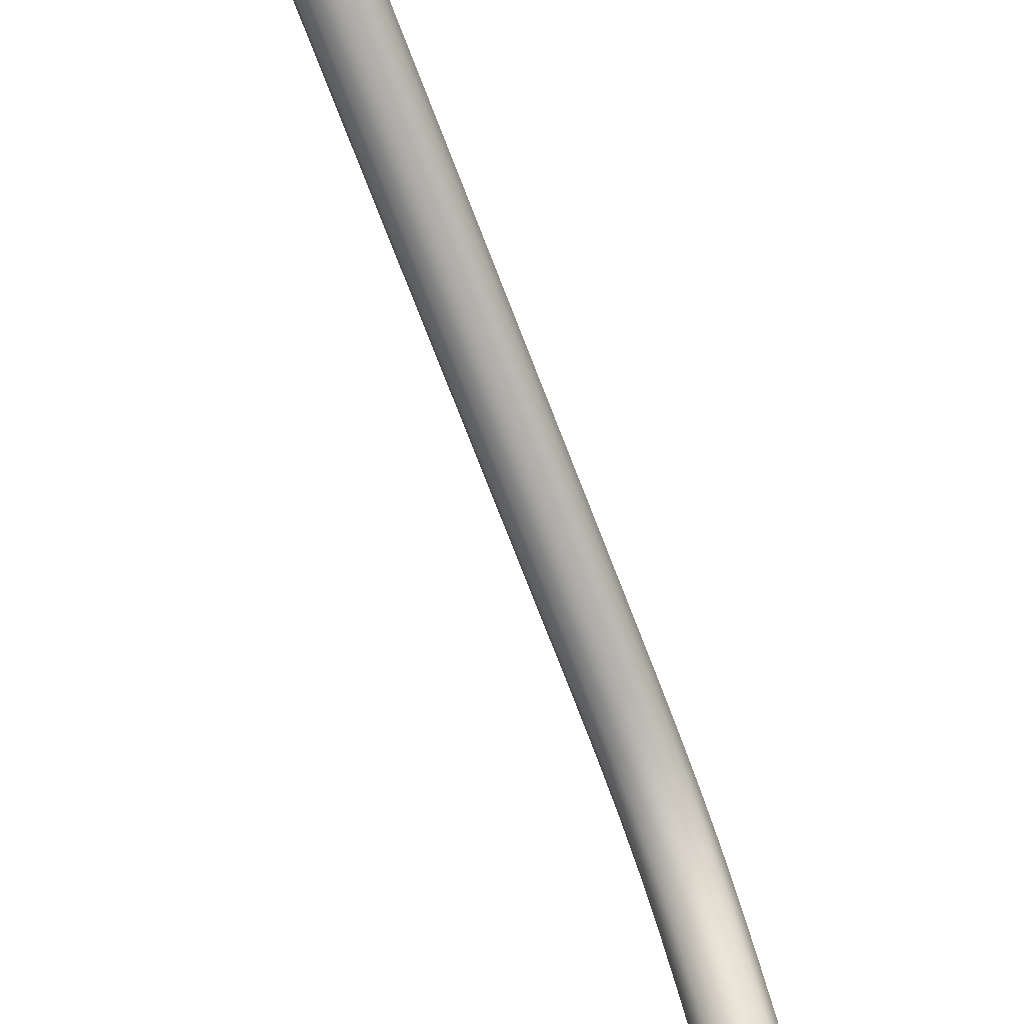
<metadata>
{"format":"obj","ext":"obj","renderer":"f3d","projection":"perspective","resolution":1024,"background":"white","views":[{"elev":-73.3,"azim":21.0,"up":"+Z"}]}
</metadata>
<code>
g StrawBend02
v 0.04664 -0.0001279 -0.09138
v 0.08735 0.3022 -0.05579
v 0.04792 0.3022 -0.09138
v 0.08617 -0.0001279 -0.05579
v 0.1037 0.3022 -0.005241
v 0.1025 -0.0002263 -0.005241
v 0.09256 0.3022 0.04668
v 0.09138 -0.0002263 0.04668
v 0.05706 0.3022 0.08611
v 0.05579 -0.0001279 0.08611
v 0.00652 0.3023 0.1025
v 0.005241 -2.956e-05 0.1025
v -0.0455 0.3023 0.09142
v -0.04668 6.878e-05 0.09142
v -0.08493 0.3024 0.05582
v -0.08611 0.0001671 0.05582
v -0.1013 0.3024 0.00528
v -0.1025 0.0001671 0.00528
v -0.09024 0.3024 -0.04664
v -0.09142 0.0001671 -0.04664
v -0.05464 0.3023 -0.08617
v -0.05582 6.878e-05 -0.08607
v -0.0041 0.3023 -0.1025
v -0.00528 -2.956e-05 -0.1025
v 0.04792 0.3022 -0.09138
v 0.04664 -0.0001279 -0.09138
v 0.04792 0.3022 -0.09138
v 0.08735 0.6047 -0.05579
v 0.04792 0.6047 -0.09138
v 0.08735 0.3022 -0.05579
v 0.1037 0.6046 -0.005241
v 0.1037 0.3022 -0.005241
v 0.09256 0.6046 0.04668
v 0.09256 0.3022 0.04668
v 0.05696 0.6047 0.08611
v 0.05706 0.3022 0.08611
v 0.00652 0.6047 0.1025
v 0.00652 0.3023 0.1025
v -0.0455 0.6047 0.09142
v -0.0455 0.3023 0.09142
v -0.08493 0.6047 0.05582
v -0.08493 0.3024 0.05582
v -0.1013 0.6047 0.00528
v -0.1013 0.3024 0.00528
v -0.09024 0.6047 -0.04664
v -0.09024 0.3024 -0.04664
v -0.05464 0.6047 -0.08617
v -0.05464 0.3023 -0.08617
v -0.0041 0.6047 -0.1025
v -0.0041 0.3023 -0.1025
v 0.04792 0.6047 -0.09138
v 0.04792 0.3022 -0.09138
v 0.04792 0.6047 -0.09138
v 0.08735 0.9071 -0.05579
v 0.04792 0.9071 -0.09138
v 0.08735 0.6047 -0.05579
v 0.1037 0.9071 -0.005241
v 0.1037 0.6046 -0.005241
v 0.09256 0.9071 0.04668
v 0.09256 0.6046 0.04668
v 0.05696 0.9071 0.08611
v 0.05696 0.6047 0.08611
v 0.00652 0.9071 0.1025
v 0.00652 0.6047 0.1025
v -0.0455 0.9071 0.09142
v -0.0455 0.6047 0.09142
v -0.08493 0.9071 0.05582
v -0.08493 0.6047 0.05582
v -0.1013 0.9072 0.00528
v -0.1013 0.6047 0.00528
v -0.09024 0.9072 -0.04664
v -0.09024 0.6047 -0.04664
v -0.05464 0.9071 -0.08617
v -0.05464 0.6047 -0.08617
v -0.0041 0.9071 -0.1025
v -0.0041 0.6047 -0.1025
v 0.04792 0.9071 -0.09138
v 0.04792 0.6047 -0.09138
v 0.04792 0.9071 -0.09138
v 0.08735 1.209 -0.05579
v 0.04792 1.209 -0.09138
v 0.08735 0.9071 -0.05579
v 0.1037 1.209 -0.005241
v 0.1037 0.9071 -0.005241
v 0.09256 1.209 0.04668
v 0.09256 0.9071 0.04668
v 0.05696 1.209 0.08611
v 0.05696 0.9071 0.08611
v 0.00652 1.209 0.1025
v 0.00652 0.9071 0.1025
v -0.0455 1.21 0.09142
v -0.0455 0.9071 0.09142
v -0.08493 1.21 0.05582
v -0.08493 0.9071 0.05582
v -0.1013 1.21 0.00528
v -0.1013 0.9072 0.00528
v -0.09024 1.21 -0.04664
v -0.09024 0.9072 -0.04664
v -0.05464 1.21 -0.08617
v -0.05464 0.9071 -0.08617
v -0.0041 1.209 -0.1025
v -0.0041 0.9071 -0.1025
v 0.04792 1.209 -0.09138
v 0.04792 0.9071 -0.09138
v 0.04792 1.209 -0.09138
v 0.08735 1.512 -0.05579
v 0.04792 1.512 -0.09138
v 0.08735 1.209 -0.05579
v 0.1037 1.512 -0.005241
v 0.1037 1.209 -0.005241
v 0.09256 1.512 0.04668
v 0.09256 1.209 0.04668
v 0.05696 1.512 0.08611
v 0.05696 1.209 0.08611
v 0.00652 1.512 0.1025
v 0.00652 1.209 0.1025
v -0.0455 1.512 0.09142
v -0.0455 1.21 0.09142
v -0.08493 1.512 0.05582
v -0.08493 1.21 0.05582
v -0.1013 1.512 0.00528
v -0.1013 1.21 0.00528
v -0.09024 1.512 -0.04664
v -0.09024 1.21 -0.04664
v -0.05464 1.512 -0.08617
v -0.05464 1.21 -0.08617
v -0.0041 1.512 -0.1025
v -0.0041 1.209 -0.1025
v 0.04792 1.512 -0.09138
v 0.04792 1.209 -0.09138
v 0.04792 1.512 -0.09138
v 0.08735 1.814 -0.05579
v 0.04792 1.814 -0.09138
v 0.08735 1.512 -0.05579
v 0.1037 1.814 -0.005241
v 0.1037 1.512 -0.005241
v 0.09256 1.814 0.04668
v 0.09256 1.512 0.04668
v 0.05696 1.814 0.08611
v 0.05696 1.512 0.08611
v 0.00652 1.814 0.1025
v 0.00652 1.512 0.1025
v -0.0455 1.814 0.09142
v -0.0455 1.512 0.09142
v -0.08493 1.814 0.05582
v -0.08493 1.512 0.05582
v -0.1013 1.814 0.00528
v -0.1013 1.512 0.00528
v -0.09024 1.814 -0.04664
v -0.09024 1.512 -0.04664
v -0.05464 1.814 -0.08617
v -0.05464 1.512 -0.08617
v -0.0041 1.814 -0.1025
v -0.0041 1.512 -0.1025
v 0.04792 1.814 -0.09138
v 0.04792 1.512 -0.09138
v 0.04792 1.814 -0.09138
v 0.08735 2.117 -0.05579
v 0.04792 2.117 -0.09138
v 0.08735 1.814 -0.05579
v 0.1037 2.117 -0.005241
v 0.1037 1.814 -0.005241
v 0.09256 2.117 0.04668
v 0.09256 1.814 0.04668
v 0.05696 2.117 0.08611
v 0.05696 1.814 0.08611
v 0.00652 2.117 0.1025
v 0.00652 1.814 0.1025
v -0.0455 2.117 0.09142
v -0.0455 1.814 0.09142
v -0.08493 2.117 0.05582
v -0.08493 1.814 0.05582
v -0.1013 2.117 0.00528
v -0.1013 1.814 0.00528
v -0.09024 2.117 -0.04664
v -0.09024 1.814 -0.04664
v -0.05464 2.117 -0.08617
v -0.05464 1.814 -0.08617
v -0.0041 2.117 -0.1025
v -0.0041 1.814 -0.1025
v 0.04792 2.117 -0.09138
v 0.04792 1.814 -0.09138
v 0.04792 2.117 -0.09138
v 0.08735 2.419 -0.05579
v 0.04792 2.419 -0.09138
v 0.08735 2.117 -0.05579
v 0.1037 2.419 -0.005241
v 0.1037 2.117 -0.005241
v 0.09256 2.419 0.04668
v 0.09256 2.117 0.04668
v 0.05696 2.419 0.08611
v 0.05696 2.117 0.08611
v 0.00652 2.419 0.1025
v 0.00652 2.117 0.1025
v -0.0455 2.419 0.09142
v -0.0455 2.117 0.09142
v -0.08493 2.419 0.05582
v -0.08493 2.117 0.05582
v -0.1013 2.419 0.00528
v -0.1013 2.117 0.00528
v -0.09024 2.419 -0.04664
v -0.09024 2.117 -0.04664
v -0.05464 2.419 -0.08617
v -0.05464 2.117 -0.08617
v -0.0041 2.419 -0.1025
v -0.0041 2.117 -0.1025
v 0.04792 2.419 -0.09138
v 0.04792 2.117 -0.09138
v 0.04792 2.419 -0.09138
v 0.08735 2.721 -0.05579
v 0.04792 2.721 -0.09138
v 0.08735 2.419 -0.05579
v 0.1037 2.721 -0.005241
v 0.1037 2.419 -0.005241
v 0.09256 2.721 0.04668
v 0.09256 2.419 0.04668
v 0.05696 2.721 0.08611
v 0.05696 2.419 0.08611
v 0.00652 2.722 0.1025
v 0.00652 2.419 0.1025
v -0.0455 2.722 0.09142
v -0.0455 2.419 0.09142
v -0.08493 2.722 0.05582
v -0.08493 2.419 0.05582
v -0.1013 2.722 0.00528
v -0.1013 2.419 0.00528
v -0.09024 2.722 -0.04664
v -0.09024 2.419 -0.04664
v -0.05464 2.722 -0.08617
v -0.05464 2.419 -0.08617
v -0.0041 2.722 -0.1025
v -0.0041 2.419 -0.1025
v 0.04792 2.721 -0.09138
v 0.04792 2.419 -0.09138
v 0.04792 2.721 -0.09138
v 0.08735 3.024 -0.05579
v 0.04792 3.024 -0.09138
v 0.08735 2.721 -0.05579
v 0.1037 3.024 -0.005241
v 0.1037 2.721 -0.005241
v 0.09256 3.024 0.04668
v 0.09256 2.721 0.04668
v 0.05696 3.024 0.08611
v 0.05696 2.721 0.08611
v 0.006421 3.024 0.1024
v 0.00652 2.722 0.1025
v -0.0455 3.024 0.09142
v -0.0455 2.722 0.09142
v -0.08493 3.024 0.05582
v -0.08493 2.722 0.05582
v -0.1013 3.024 0.00528
v -0.1013 2.722 0.00528
v -0.09024 3.024 -0.04674
v -0.09024 2.722 -0.04664
v -0.05464 3.024 -0.08617
v -0.05464 2.722 -0.08617
v -0.0041 3.024 -0.1025
v -0.0041 2.722 -0.1025
v 0.04792 3.024 -0.09138
v 0.04792 2.721 -0.09138
v 0.04792 3.173 -0.09256
v 0.08755 3.32 -0.06483
v 0.04802 3.316 -0.1004
v 0.08735 3.174 -0.05696
v 0.04792 3.024 -0.09138
v 0.1037 3.325 -0.01448
v 0.08735 3.024 -0.05579
v 0.1037 3.175 -0.006323
v 0.09246 3.331 0.03714
v 0.1037 3.024 -0.005241
v 0.09256 3.176 0.0456
v 0.05687 3.335 0.07618
v 0.09256 3.024 0.04668
v 0.05696 3.177 0.08493
v 0.006421 3.337 0.09231
v 0.05696 3.024 0.08611
v 0.006421 3.178 0.1013
v -0.0453 3.336 0.08129
v 0.006421 3.024 0.1024
v -0.0454 3.177 0.09014
v -0.08473 3.332 0.04619
v -0.0455 3.024 0.09142
v -0.08483 3.177 0.05464
v -0.1013 3.327 -0.003963
v -0.08493 3.024 0.05582
v -0.1013 3.175 0.004199
v -0.09034 3.321 -0.05569
v -0.1013 3.024 0.00528
v -0.09024 3.174 -0.04782
v -0.05484 3.317 -0.09512
v -0.09024 3.024 -0.04674
v -0.05464 3.173 -0.08725
v -0.0041 3.315 -0.1115
v -0.05464 3.024 -0.08617
v -0.0041 3.173 -0.1037
v 0.04802 3.316 -0.1004
v -0.0041 3.024 -0.1025
v 0.04792 3.173 -0.09256
v 0.04792 3.024 -0.09138
v 0.04812 3.45 -0.1242
v 0.08765 3.59 -0.14
v 0.04812 3.574 -0.1719
v 0.08765 3.46 -0.08961
v 0.04802 3.316 -0.1004
v 0.1037 3.613 -0.09473
v 0.08755 3.32 -0.06483
v 0.1037 3.473 -0.04074
v 0.09237 3.636 -0.04851
v 0.1037 3.325 -0.01448
v 0.09237 3.487 0.009214
v 0.05677 3.654 -0.0136
v 0.09246 3.331 0.03714
v 0.05677 3.497 0.04697
v 0.006421 3.661 0.0007571
v 0.05687 3.335 0.07618
v 0.006421 3.502 0.06251
v -0.0452 3.657 -0.008978
v 0.006421 3.337 0.09231
v -0.0452 3.499 0.05199
v -0.08464 3.641 -0.04044
v -0.0453 3.336 0.08129
v -0.08464 3.489 0.01797
v -0.1013 3.618 -0.08538
v -0.08473 3.332 0.04619
v -0.1013 3.476 -0.03061
v -0.09044 3.594 -0.1318
v -0.1013 3.327 -0.003963
v -0.09044 3.462 -0.08076
v -0.05494 3.576 -0.1672
v -0.09034 3.321 -0.05569
v -0.05494 3.452 -0.1191
v -0.0041 3.569 -0.1819
v -0.05484 3.317 -0.09512
v -0.0041 3.447 -0.1351
v 0.04812 3.574 -0.1719
v -0.0041 3.315 -0.1115
v 0.04812 3.45 -0.1242
v 0.04802 3.316 -0.1004
v 0.04812 3.687 -0.2442
v 0.08745 3.819 -0.3132
v 0.04802 3.794 -0.3387
v 0.08755 3.709 -0.2156
v 0.04812 3.574 -0.1719
v 0.1037 3.855 -0.2771
v 0.08765 3.59 -0.14
v 0.1037 3.739 -0.1753
v 0.09246 3.891 -0.2401
v 0.1037 3.613 -0.09473
v 0.09237 3.771 -0.134
v 0.05687 3.919 -0.212
v 0.09237 3.636 -0.04851
v 0.05677 3.794 -0.1027
v 0.006421 3.93 -0.2005
v 0.05677 3.654 -0.0136
v 0.006421 3.804 -0.08981
v -0.0454 3.923 -0.2084
v 0.006421 3.661 0.0007571
v -0.0453 3.798 -0.09856
v -0.08483 3.898 -0.2337
v -0.0452 3.657 -0.008978
v -0.08473 3.776 -0.1268
v -0.1013 3.862 -0.2697
v -0.08464 3.641 -0.04044
v -0.1013 3.746 -0.1669
v -0.09034 3.826 -0.3067
v -0.1013 3.618 -0.08538
v -0.09044 3.714 -0.2083
v -0.05474 3.798 -0.335
v -0.09044 3.594 -0.1318
v -0.05484 3.69 -0.24
v -0.0041 3.787 -0.3467
v -0.05494 3.576 -0.1672
v -0.0041 3.68 -0.2531
v 0.04802 3.794 -0.3387
v -0.0041 3.569 -0.1819
v 0.04812 3.687 -0.2442
v 0.04812 3.574 -0.1719
v 0.04802 3.794 -0.3387
v 0.08735 4.028 -0.5296
v 0.04792 4.002 -0.5539
v 0.08745 3.819 -0.3132
v 0.1037 4.065 -0.495
v 0.1037 3.855 -0.2771
v 0.09256 4.103 -0.4594
v 0.09246 3.891 -0.2401
v 0.05696 4.132 -0.4325
v 0.05687 3.919 -0.212
v 0.006421 4.144 -0.4214
v 0.006421 3.93 -0.2005
v -0.0455 4.136 -0.429
v -0.0454 3.923 -0.2084
v -0.08493 4.11 -0.4533
v -0.08483 3.898 -0.2337
v -0.1013 4.073 -0.4879
v -0.1013 3.862 -0.2697
v -0.09024 4.035 -0.5234
v -0.09034 3.826 -0.3067
v -0.05464 4.006 -0.5503
v -0.05474 3.798 -0.335
v -0.0041 3.994 -0.5615
v -0.0041 3.787 -0.3467
v 0.04792 4.002 -0.5539
v 0.04802 3.794 -0.3387
v 0.04792 4.002 -0.5539
v 0.08735 4.242 -0.7505
v 0.04792 4.216 -0.7749
v 0.08735 4.028 -0.5296
v 0.1037 4.279 -0.716
v 0.1037 4.065 -0.495
v 0.09256 4.317 -0.6804
v 0.09256 4.103 -0.4594
v 0.05696 4.345 -0.6535
v 0.05696 4.132 -0.4325
v 0.006421 4.357 -0.6423
v 0.006421 4.144 -0.4214
v -0.0455 4.349 -0.6499
v -0.0455 4.136 -0.429
v -0.08493 4.323 -0.6742
v -0.08493 4.11 -0.4533
v -0.1013 4.287 -0.7088
v -0.1013 4.073 -0.4879
v -0.09024 4.249 -0.7443
v -0.09024 4.035 -0.5234
v -0.05464 4.22 -0.7713
v -0.05464 4.006 -0.5503
v -0.0041 4.208 -0.7825
v -0.0041 3.994 -0.5615
v 0.04792 4.216 -0.7749
v 0.04792 4.002 -0.5539
v 0.04792 4.216 -0.7749
v 0.08735 4.456 -0.9715
v 0.04792 4.43 -0.9959
v 0.08735 4.242 -0.7505
v 0.1037 4.493 -0.937
v 0.1037 4.279 -0.716
v 0.09256 4.531 -0.9014
v 0.09256 4.317 -0.6804
v 0.05696 4.559 -0.8744
v 0.05696 4.345 -0.6535
v 0.006421 4.571 -0.8633
v 0.006421 4.357 -0.6423
v -0.0455 4.563 -0.8709
v -0.0455 4.349 -0.6499
v -0.08493 4.537 -0.8952
v -0.08493 4.323 -0.6742
v -0.1013 4.5 -0.9298
v -0.1013 4.287 -0.7088
v -0.09024 4.462 -0.9653
v -0.09024 4.249 -0.7443
v -0.05464 4.434 -0.9922
v -0.05464 4.22 -0.7713
v -0.0041 4.422 -1.003
v -0.0041 4.208 -0.7825
v 0.04792 4.43 -0.9959
v 0.04792 4.216 -0.7749
v 0.04792 4.43 -0.9959
v 0.08735 4.67 -1.192
v 0.04792 4.644 -1.217
v 0.08735 4.456 -0.9715
v 0.1037 4.706 -1.158
v 0.1037 4.493 -0.937
v 0.09256 4.744 -1.122
v 0.09256 4.531 -0.9014
v 0.05696 4.773 -1.095
v 0.05696 4.559 -0.8744
v 0.006421 4.785 -1.084
v 0.006421 4.571 -0.8633
v -0.0455 4.777 -1.092
v -0.0455 4.563 -0.8709
v -0.08493 4.751 -1.116
v -0.08493 4.537 -0.8952
v -0.1013 4.714 -1.151
v -0.1013 4.5 -0.9298
v -0.09024 4.676 -1.186
v -0.09024 4.462 -0.9653
v -0.05464 4.648 -1.213
v -0.05464 4.434 -0.9922
v -0.0041 4.636 -1.224
v -0.0041 4.422 -1.003
v 0.04792 4.644 -1.217
v 0.04792 4.43 -0.9959
v 0.04792 4.644 -1.217
v 0.08735 4.884 -1.413
v 0.04792 4.858 -1.438
v 0.08735 4.67 -1.192
v 0.1037 4.92 -1.379
v 0.1037 4.706 -1.158
v 0.09256 4.958 -1.343
v 0.09256 4.744 -1.122
v 0.05696 4.987 -1.316
v 0.05696 4.773 -1.095
v 0.006421 4.999 -1.305
v 0.006421 4.785 -1.084
v -0.0454 4.991 -1.313
v -0.0455 4.777 -1.092
v -0.08483 4.965 -1.337
v -0.08493 4.751 -1.116
v -0.1013 4.928 -1.372
v -0.1013 4.714 -1.151
v -0.09024 4.89 -1.407
v -0.09024 4.676 -1.186
v -0.05474 4.861 -1.434
v -0.05464 4.648 -1.213
v -0.0041 4.849 -1.445
v -0.0041 4.636 -1.224
v 0.04792 4.858 -1.438
v 0.04792 4.644 -1.217
g StrawBend02_0
f 3 2 1
f 2 4 1
f 2 5 4
f 5 6 4
f 5 7 6
f 7 8 6
f 7 9 8
f 9 10 8
f 9 11 10
f 11 12 10
f 11 13 12
f 13 14 12
f 13 15 14
f 15 16 14
f 15 17 16
f 17 18 16
f 17 19 18
f 19 20 18
f 19 21 20
f 21 22 20
f 21 23 22
f 23 24 22
f 23 25 24
f 25 26 24
f 29 28 27
f 28 30 27
f 28 31 30
f 31 32 30
f 31 33 32
f 33 34 32
f 33 35 34
f 35 36 34
f 35 37 36
f 37 38 36
f 37 39 38
f 39 40 38
f 39 41 40
f 41 42 40
f 41 43 42
f 43 44 42
f 43 45 44
f 45 46 44
f 45 47 46
f 47 48 46
f 47 49 48
f 49 50 48
f 49 51 50
f 51 52 50
f 55 54 53
f 54 56 53
f 54 57 56
f 57 58 56
f 57 59 58
f 59 60 58
f 59 61 60
f 61 62 60
f 61 63 62
f 63 64 62
f 63 65 64
f 65 66 64
f 65 67 66
f 67 68 66
f 67 69 68
f 69 70 68
f 69 71 70
f 71 72 70
f 71 73 72
f 73 74 72
f 73 75 74
f 75 76 74
f 75 77 76
f 77 78 76
f 81 80 79
f 80 82 79
f 80 83 82
f 83 84 82
f 83 85 84
f 85 86 84
f 85 87 86
f 87 88 86
f 87 89 88
f 89 90 88
f 89 91 90
f 91 92 90
f 91 93 92
f 93 94 92
f 93 95 94
f 95 96 94
f 95 97 96
f 97 98 96
f 97 99 98
f 99 100 98
f 99 101 100
f 101 102 100
f 101 103 102
f 103 104 102
f 107 106 105
f 106 108 105
f 106 109 108
f 109 110 108
f 109 111 110
f 111 112 110
f 111 113 112
f 113 114 112
f 113 115 114
f 115 116 114
f 115 117 116
f 117 118 116
f 117 119 118
f 119 120 118
f 119 121 120
f 121 122 120
f 121 123 122
f 123 124 122
f 123 125 124
f 125 126 124
f 125 127 126
f 127 128 126
f 127 129 128
f 129 130 128
f 133 132 131
f 132 134 131
f 132 135 134
f 135 136 134
f 135 137 136
f 137 138 136
f 137 139 138
f 139 140 138
f 139 141 140
f 141 142 140
f 141 143 142
f 143 144 142
f 143 145 144
f 145 146 144
f 145 147 146
f 147 148 146
f 147 149 148
f 149 150 148
f 149 151 150
f 151 152 150
f 151 153 152
f 153 154 152
f 153 155 154
f 155 156 154
f 159 158 157
f 158 160 157
f 158 161 160
f 161 162 160
f 161 163 162
f 163 164 162
f 163 165 164
f 165 166 164
f 165 167 166
f 167 168 166
f 167 169 168
f 169 170 168
f 169 171 170
f 171 172 170
f 171 173 172
f 173 174 172
f 173 175 174
f 175 176 174
f 175 177 176
f 177 178 176
f 177 179 178
f 179 180 178
f 179 181 180
f 181 182 180
f 185 184 183
f 184 186 183
f 184 187 186
f 187 188 186
f 187 189 188
f 189 190 188
f 189 191 190
f 191 192 190
f 191 193 192
f 193 194 192
f 193 195 194
f 195 196 194
f 195 197 196
f 197 198 196
f 197 199 198
f 199 200 198
f 199 201 200
f 201 202 200
f 201 203 202
f 203 204 202
f 203 205 204
f 205 206 204
f 205 207 206
f 207 208 206
f 211 210 209
f 210 212 209
f 210 213 212
f 213 214 212
f 213 215 214
f 215 216 214
f 215 217 216
f 217 218 216
f 217 219 218
f 219 220 218
f 219 221 220
f 221 222 220
f 221 223 222
f 223 224 222
f 223 225 224
f 225 226 224
f 225 227 226
f 227 228 226
f 227 229 228
f 229 230 228
f 229 231 230
f 231 232 230
f 231 233 232
f 233 234 232
f 237 236 235
f 236 238 235
f 236 239 238
f 239 240 238
f 239 241 240
f 241 242 240
f 241 243 242
f 243 244 242
f 243 245 244
f 245 246 244
f 245 247 246
f 247 248 246
f 247 249 248
f 249 250 248
f 249 251 250
f 251 252 250
f 251 253 252
f 253 254 252
f 253 255 254
f 255 256 254
f 255 257 256
f 257 258 256
f 257 259 258
f 259 260 258
f 263 262 261
f 262 264 261
f 261 264 265
f 262 266 264
f 264 267 265
f 266 268 264
f 264 268 267
f 266 269 268
f 268 270 267
f 269 271 268
f 268 271 270
f 269 272 271
f 271 273 270
f 272 274 271
f 271 274 273
f 272 275 274
f 274 276 273
f 275 277 274
f 274 277 276
f 275 278 277
f 277 279 276
f 278 280 277
f 277 280 279
f 278 281 280
f 280 282 279
f 281 283 280
f 280 283 282
f 281 284 283
f 283 285 282
f 284 286 283
f 283 286 285
f 284 287 286
f 286 288 285
f 287 289 286
f 286 289 288
f 287 290 289
f 289 291 288
f 290 292 289
f 289 292 291
f 290 293 292
f 292 294 291
f 293 295 292
f 292 295 294
f 293 296 295
f 295 297 294
f 296 298 295
f 295 298 297
f 298 299 297
f 302 301 300
f 301 303 300
f 300 303 304
f 301 305 303
f 303 306 304
f 305 307 303
f 303 307 306
f 305 308 307
f 307 309 306
f 308 310 307
f 307 310 309
f 308 311 310
f 310 312 309
f 311 313 310
f 310 313 312
f 311 314 313
f 313 315 312
f 314 316 313
f 313 316 315
f 314 317 316
f 316 318 315
f 317 319 316
f 316 319 318
f 317 320 319
f 319 321 318
f 320 322 319
f 319 322 321
f 320 323 322
f 322 324 321
f 323 325 322
f 322 325 324
f 323 326 325
f 325 327 324
f 326 328 325
f 325 328 327
f 326 329 328
f 328 330 327
f 329 331 328
f 328 331 330
f 329 332 331
f 331 333 330
f 332 334 331
f 331 334 333
f 332 335 334
f 334 336 333
f 335 337 334
f 334 337 336
f 337 338 336
f 341 340 339
f 340 342 339
f 339 342 343
f 340 344 342
f 342 345 343
f 344 346 342
f 342 346 345
f 344 347 346
f 346 348 345
f 347 349 346
f 346 349 348
f 347 350 349
f 349 351 348
f 350 352 349
f 349 352 351
f 350 353 352
f 352 354 351
f 353 355 352
f 352 355 354
f 353 356 355
f 355 357 354
f 356 358 355
f 355 358 357
f 356 359 358
f 358 360 357
f 359 361 358
f 358 361 360
f 359 362 361
f 361 363 360
f 362 364 361
f 361 364 363
f 362 365 364
f 364 366 363
f 365 367 364
f 364 367 366
f 365 368 367
f 367 369 366
f 368 370 367
f 367 370 369
f 368 371 370
f 370 372 369
f 371 373 370
f 370 373 372
f 371 374 373
f 373 375 372
f 374 376 373
f 373 376 375
f 376 377 375
f 380 379 378
f 379 381 378
f 379 382 381
f 382 383 381
f 382 384 383
f 384 385 383
f 384 386 385
f 386 387 385
f 386 388 387
f 388 389 387
f 388 390 389
f 390 391 389
f 390 392 391
f 392 393 391
f 392 394 393
f 394 395 393
f 394 396 395
f 396 397 395
f 396 398 397
f 398 399 397
f 398 400 399
f 400 401 399
f 400 402 401
f 402 403 401
f 406 405 404
f 405 407 404
f 405 408 407
f 408 409 407
f 408 410 409
f 410 411 409
f 410 412 411
f 412 413 411
f 412 414 413
f 414 415 413
f 414 416 415
f 416 417 415
f 416 418 417
f 418 419 417
f 418 420 419
f 420 421 419
f 420 422 421
f 422 423 421
f 422 424 423
f 424 425 423
f 424 426 425
f 426 427 425
f 426 428 427
f 428 429 427
f 432 431 430
f 431 433 430
f 431 434 433
f 434 435 433
f 434 436 435
f 436 437 435
f 436 438 437
f 438 439 437
f 438 440 439
f 440 441 439
f 440 442 441
f 442 443 441
f 442 444 443
f 444 445 443
f 444 446 445
f 446 447 445
f 446 448 447
f 448 449 447
f 448 450 449
f 450 451 449
f 450 452 451
f 452 453 451
f 452 454 453
f 454 455 453
f 458 457 456
f 457 459 456
f 457 460 459
f 460 461 459
f 460 462 461
f 462 463 461
f 462 464 463
f 464 465 463
f 464 466 465
f 466 467 465
f 466 468 467
f 468 469 467
f 468 470 469
f 470 471 469
f 470 472 471
f 472 473 471
f 472 474 473
f 474 475 473
f 474 476 475
f 476 477 475
f 476 478 477
f 478 479 477
f 478 480 479
f 480 481 479
f 484 483 482
f 483 485 482
f 483 486 485
f 486 487 485
f 486 488 487
f 488 489 487
f 488 490 489
f 490 491 489
f 490 492 491
f 492 493 491
f 492 494 493
f 494 495 493
f 494 496 495
f 496 497 495
f 496 498 497
f 498 499 497
f 498 500 499
f 500 501 499
f 500 502 501
f 502 503 501
f 502 504 503
f 504 505 503
f 504 506 505
f 506 507 505

</code>
